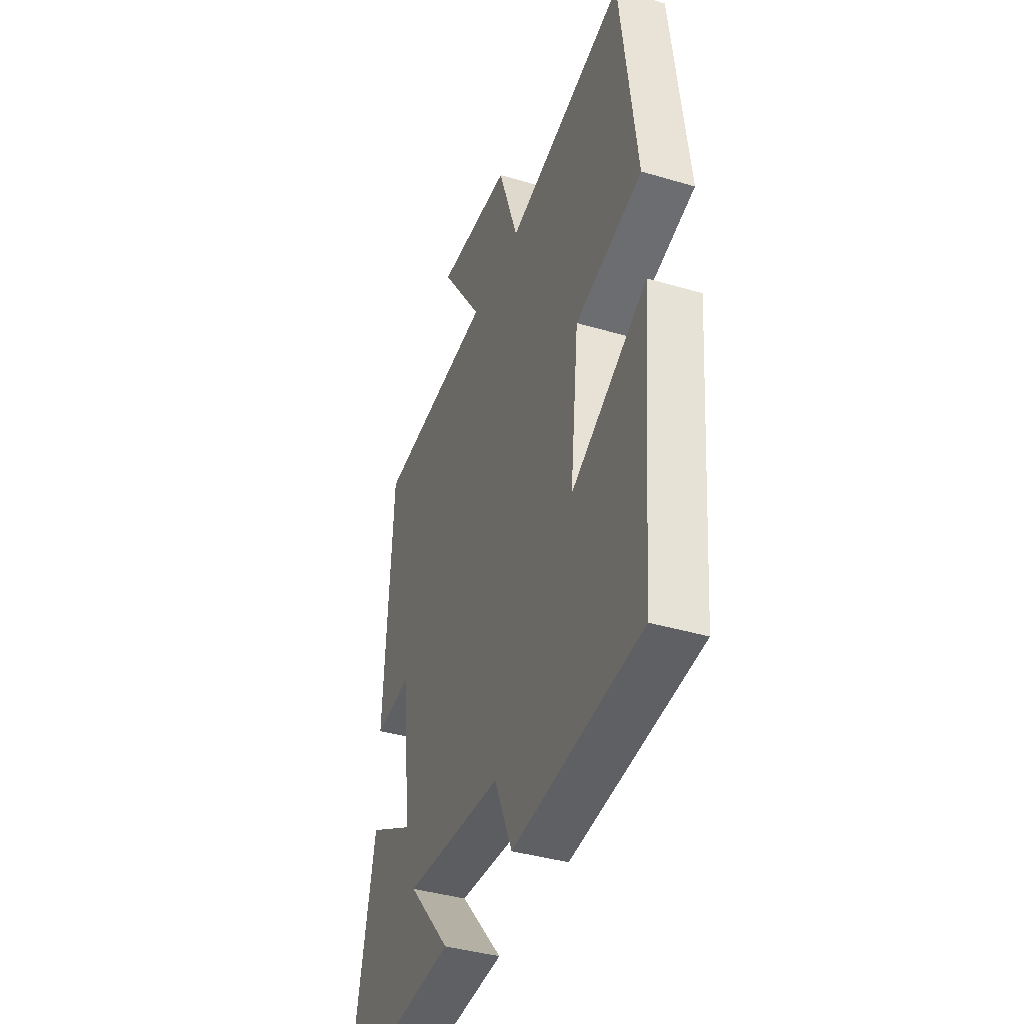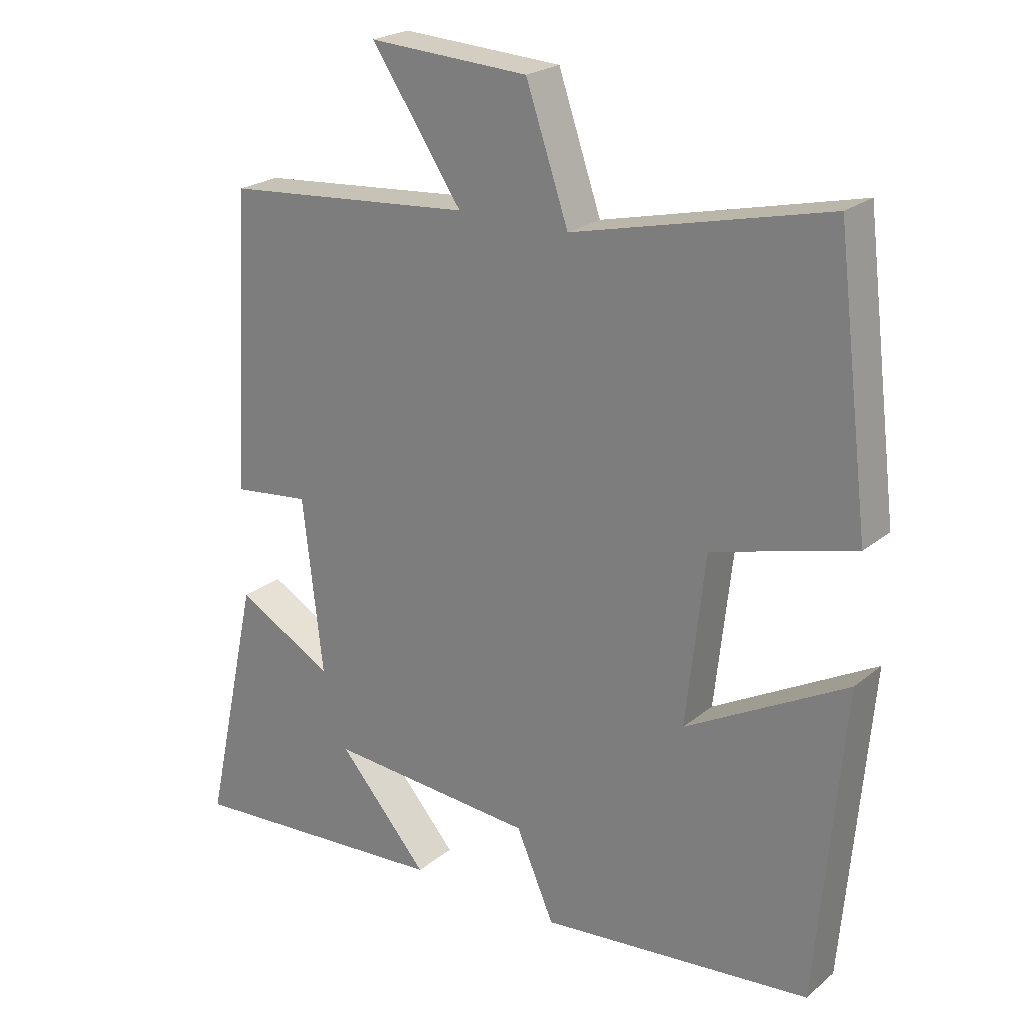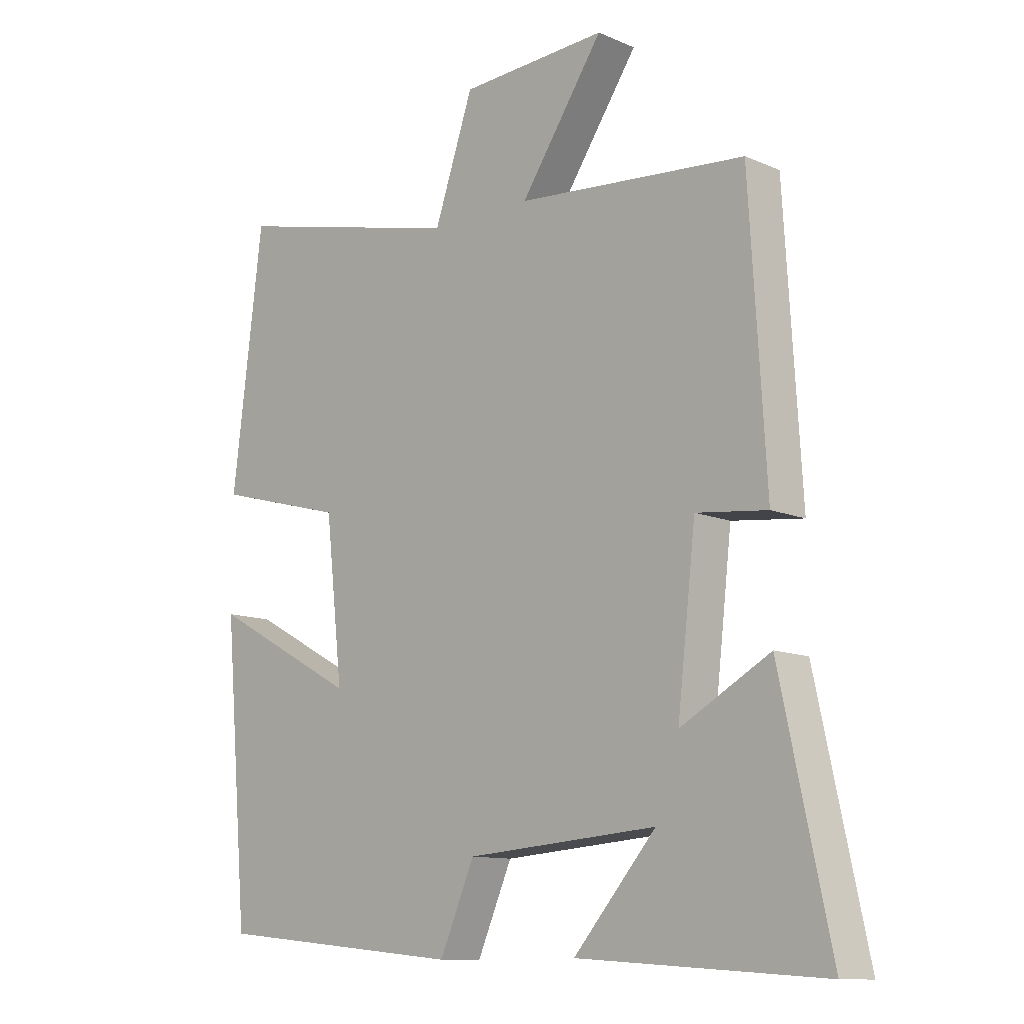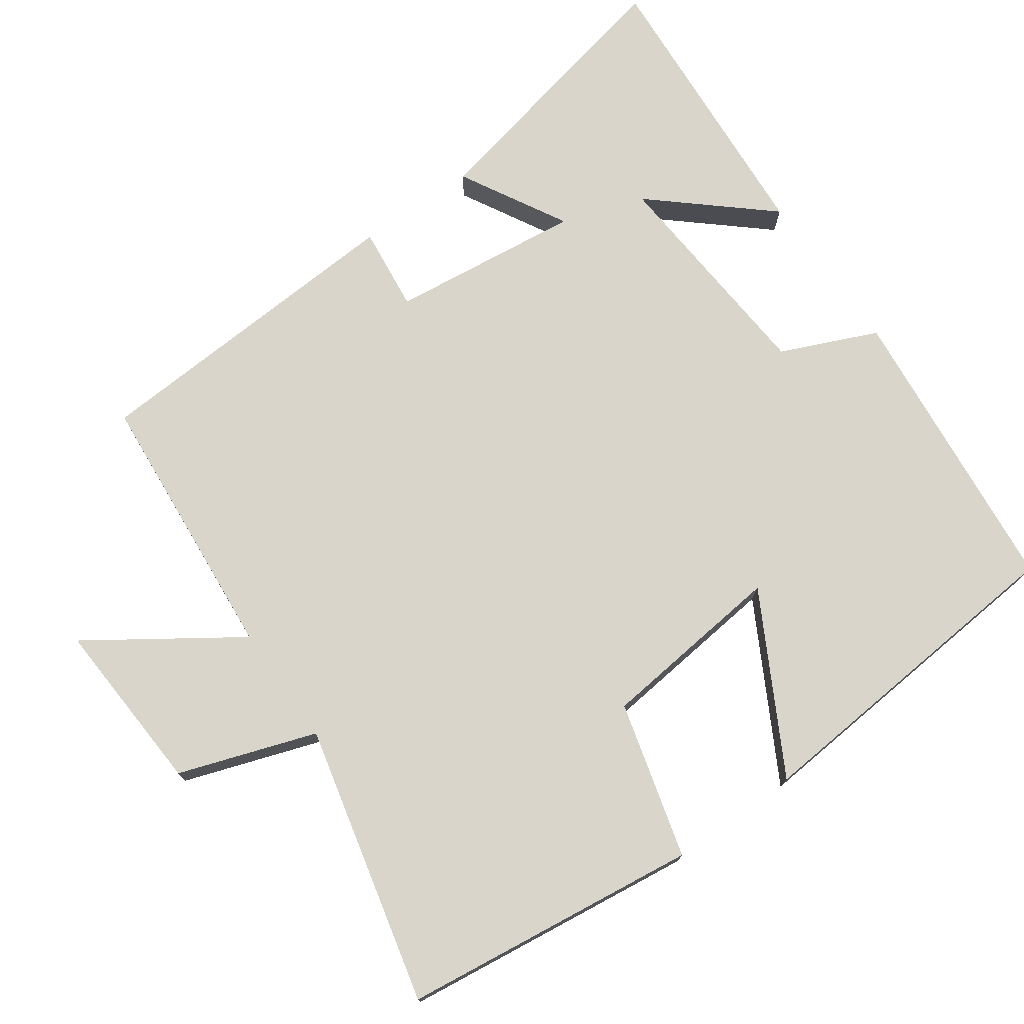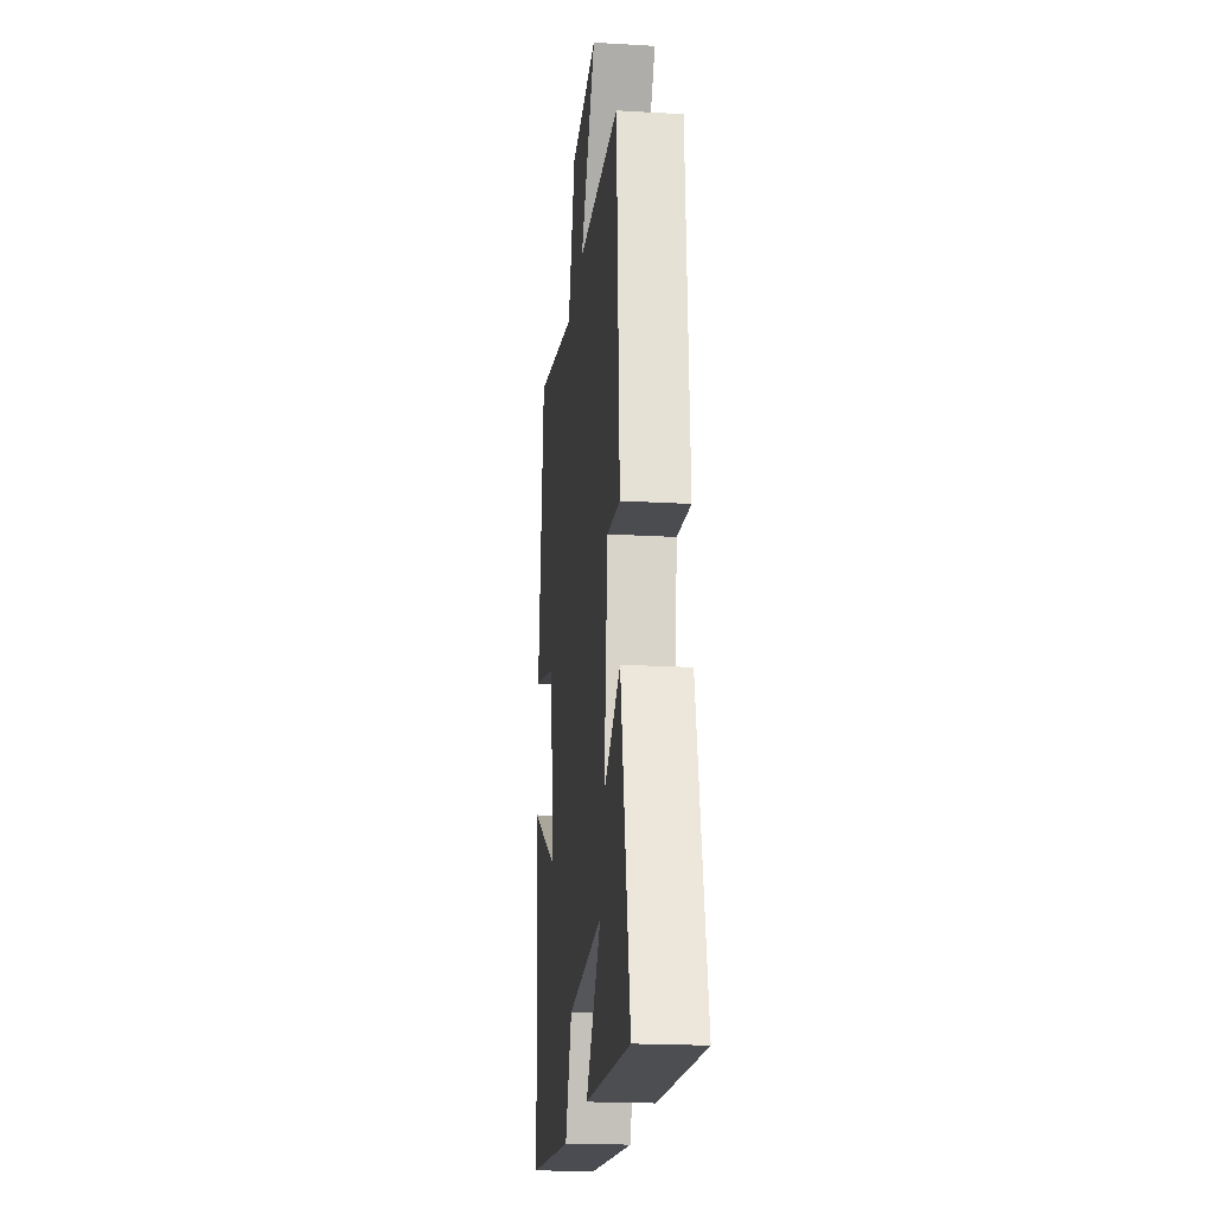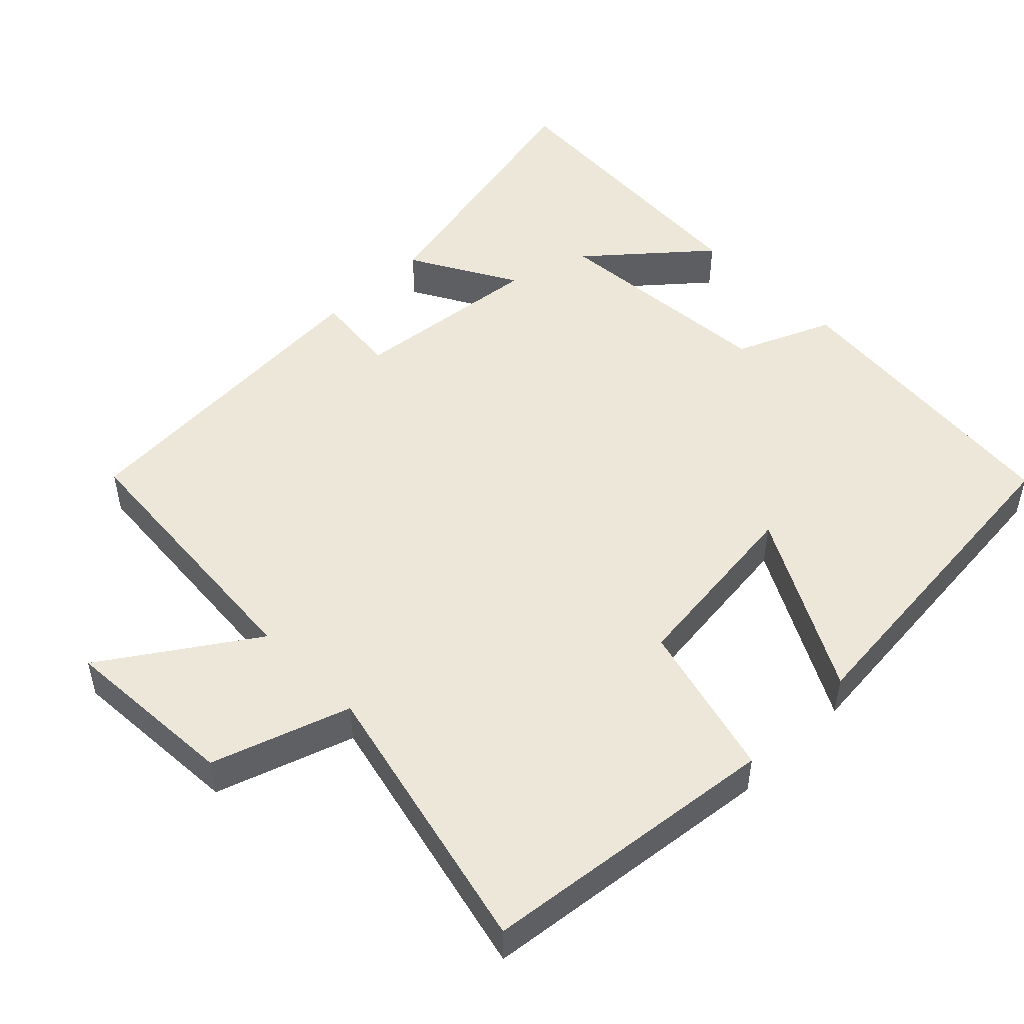
<metadata>
{"format":"obj","ext":"obj","renderer":"f3d","projection":"perspective","resolution":1024,"background":"white","views":[{"elev":-39.6,"azim":69.8,"up":"+Z"},{"elev":22.8,"azim":36.4,"up":"+Z"},{"elev":-11.4,"azim":-136.1,"up":"+Z"},{"elev":74.7,"azim":54.7,"up":"+Y"},{"elev":-21.0,"azim":-95.9,"up":"+Z"},{"elev":49.9,"azim":45.2,"up":"+Y"}]}
</metadata>
<code>
v 0.46 0.07 -0.46
v 0.053 0.07 -0.5
v -0.004 0.07 -0.369
v -0.316 0.07 -0.345
v -0.181 0.07 -0.5
v -0.582 0.07 -0.527
v -0.5 0.07 -0.148
v -0.354 0.07 -0.229
v -0.384 0.07 0.033
v -0.5 0.07 0.02
v -0.473 0.07 0.469
v -0.098 0.07 0.5
v -0.234 0.07 0.701
v 0.006 0.07 0.687
v 0.07 0.07 0.5
v 0.45 0.07 0.59
v 0.5 0.07 0.184
v 0.287 0.07 0.127
v 0.259 0.07 -0.127
v 0.5 0.07 0.004
v 0.46 0 -0.46
v 0.053 0 -0.5
v -0.004 0 -0.369
v -0.316 0 -0.345
v -0.181 0 -0.5
v -0.582 0 -0.527
v -0.5 0 -0.148
v -0.354 0 -0.229
v -0.384 0 0.033
v -0.5 0 0.02
v -0.473 0 0.469
v -0.098 0 0.5
v -0.234 0 0.701
v 0.006 0 0.687
v 0.07 0 0.5
v 0.45 0 0.59
v 0.5 0 0.184
v 0.287 0 0.127
v 0.259 0 -0.127
v 0.5 0 0.004
f 1 2 3
f 20 1 3
f 19 20 3
f 18 19 3 4
f 15 16 17 18
f 15 18 4
f 12 13 14 15
f 11 12 15
f 10 11 15
f 9 10 15
f 8 9 15 4
f 7 8 4
f 4 5 6 7
f 23 22 21
f 23 21 40
f 23 40 39
f 24 23 39 38
f 38 37 36 35
f 24 38 35
f 35 34 33 32
f 35 32 31
f 35 31 30
f 35 30 29
f 24 35 29 28
f 24 28 27
f 27 26 25 24
f 1 21 22 2
f 2 22 23 3
f 3 23 24 4
f 4 24 25 5
f 5 25 26 6
f 6 26 27 7
f 7 27 28 8
f 8 28 29 9
f 9 29 30 10
f 10 30 31 11
f 11 31 32 12
f 12 32 33 13
f 13 33 34 14
f 14 34 35 15
f 15 35 36 16
f 16 36 37 17
f 17 37 38 18
f 18 38 39 19
f 19 39 40 20
f 20 40 21 1

</code>
